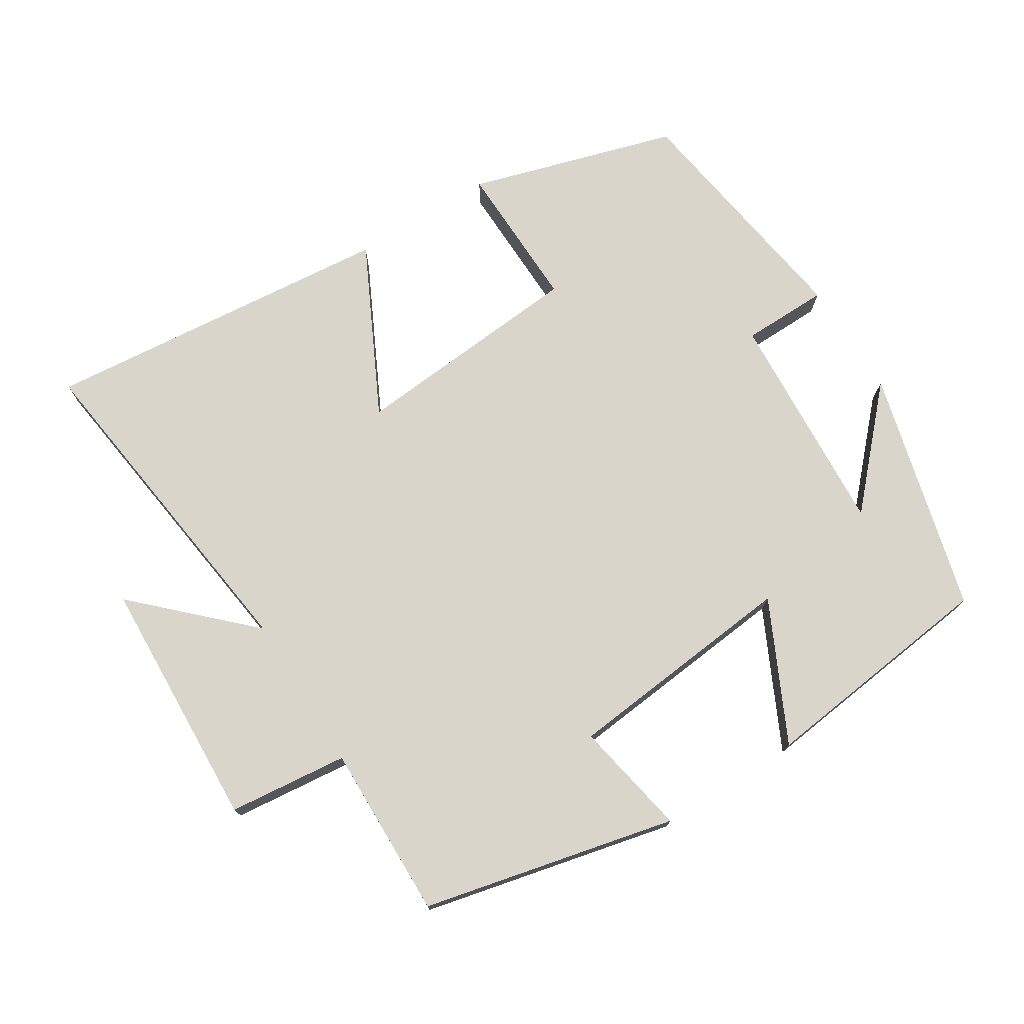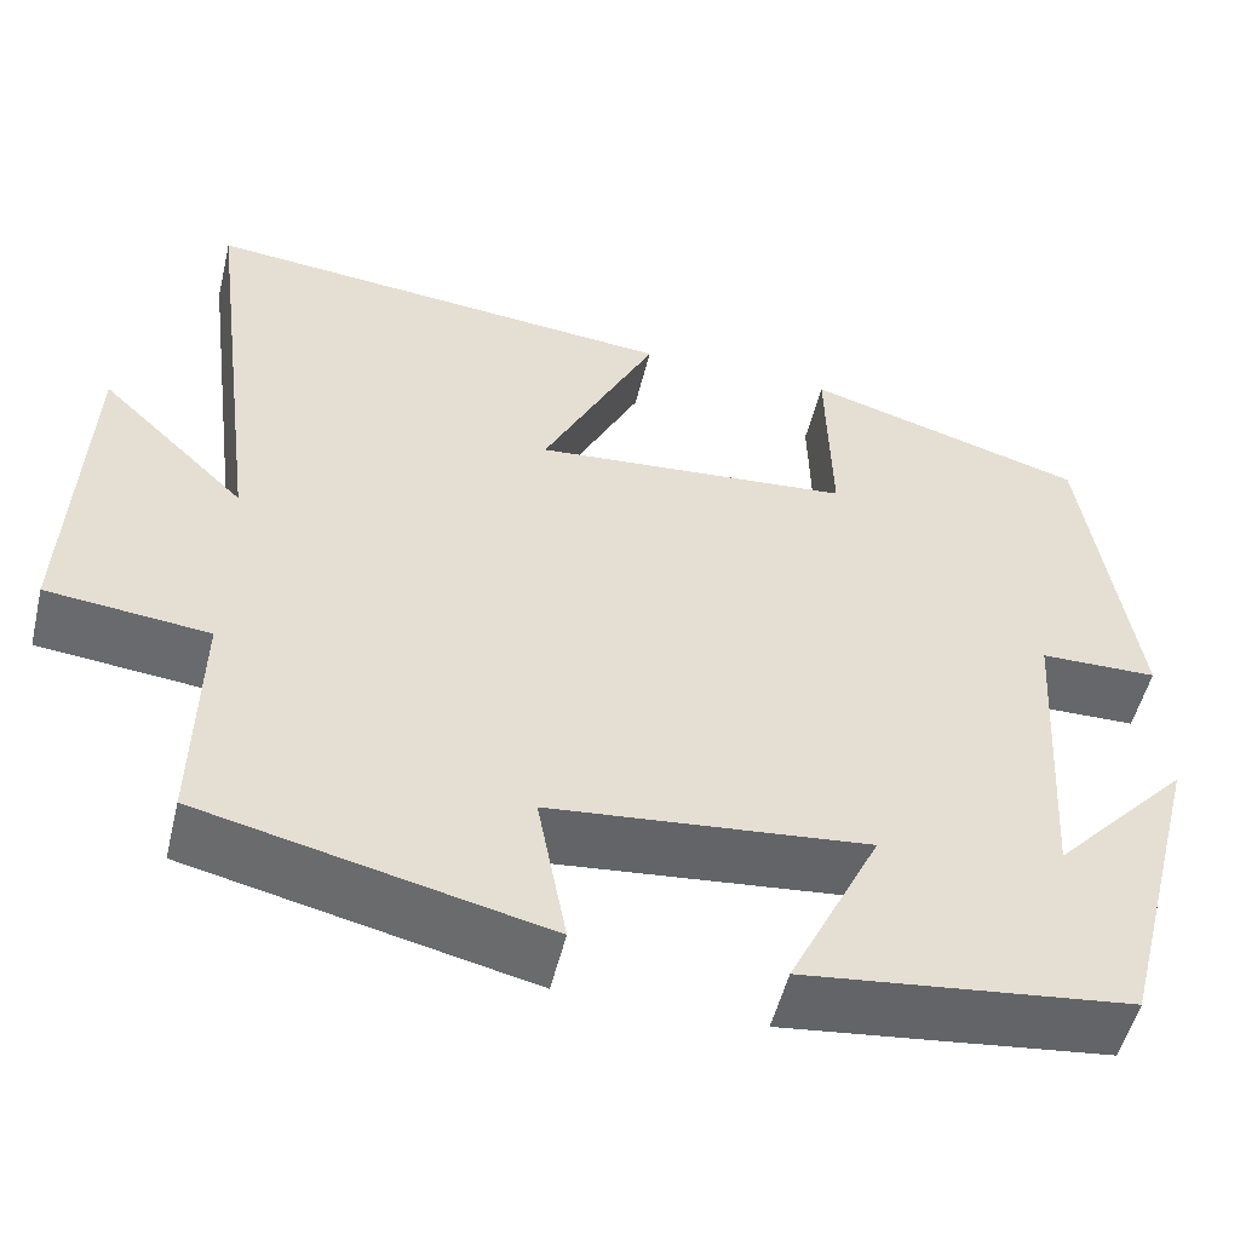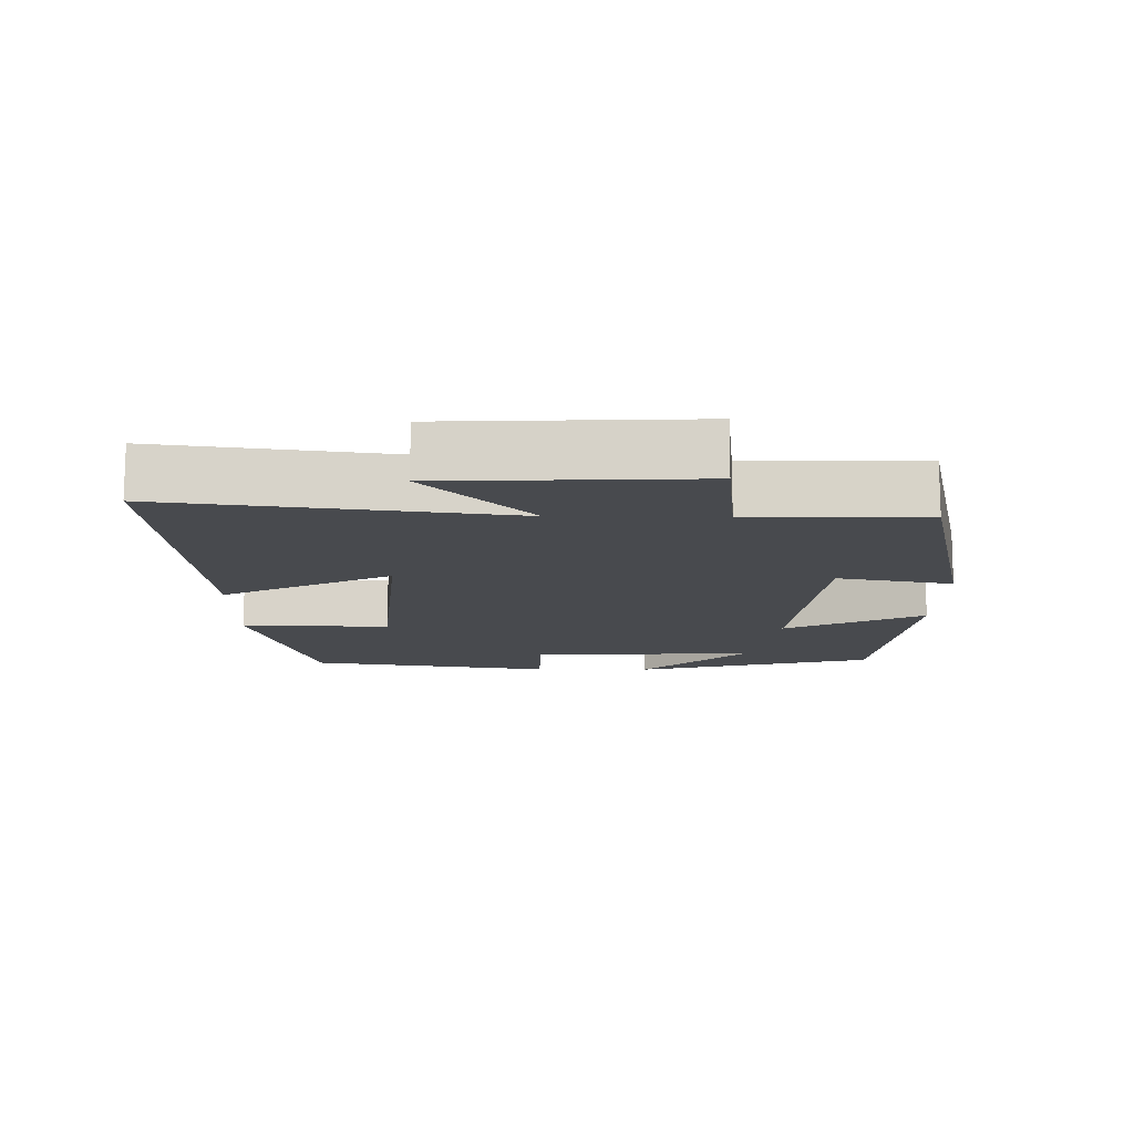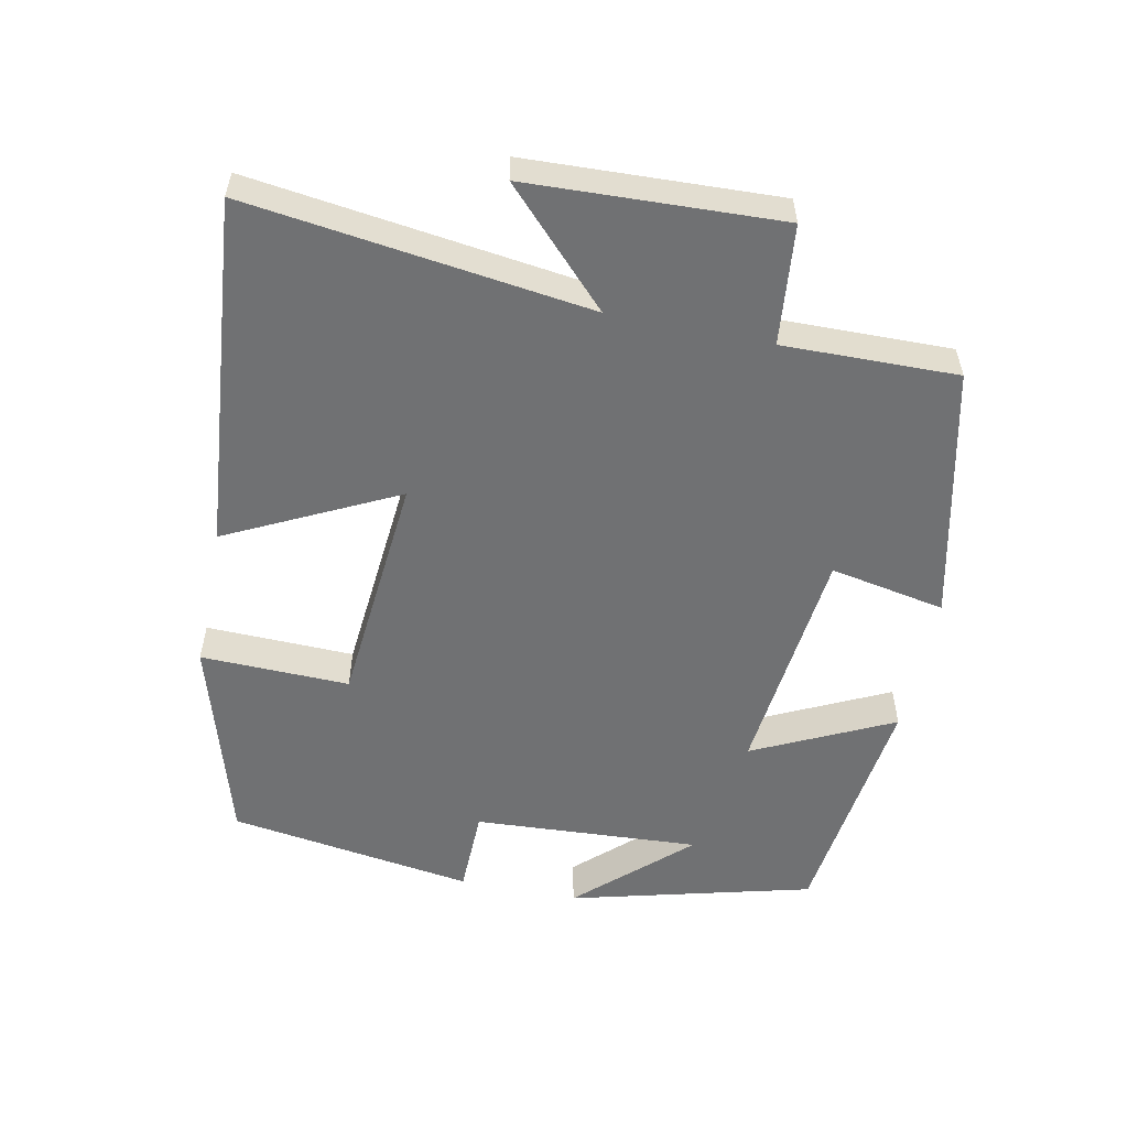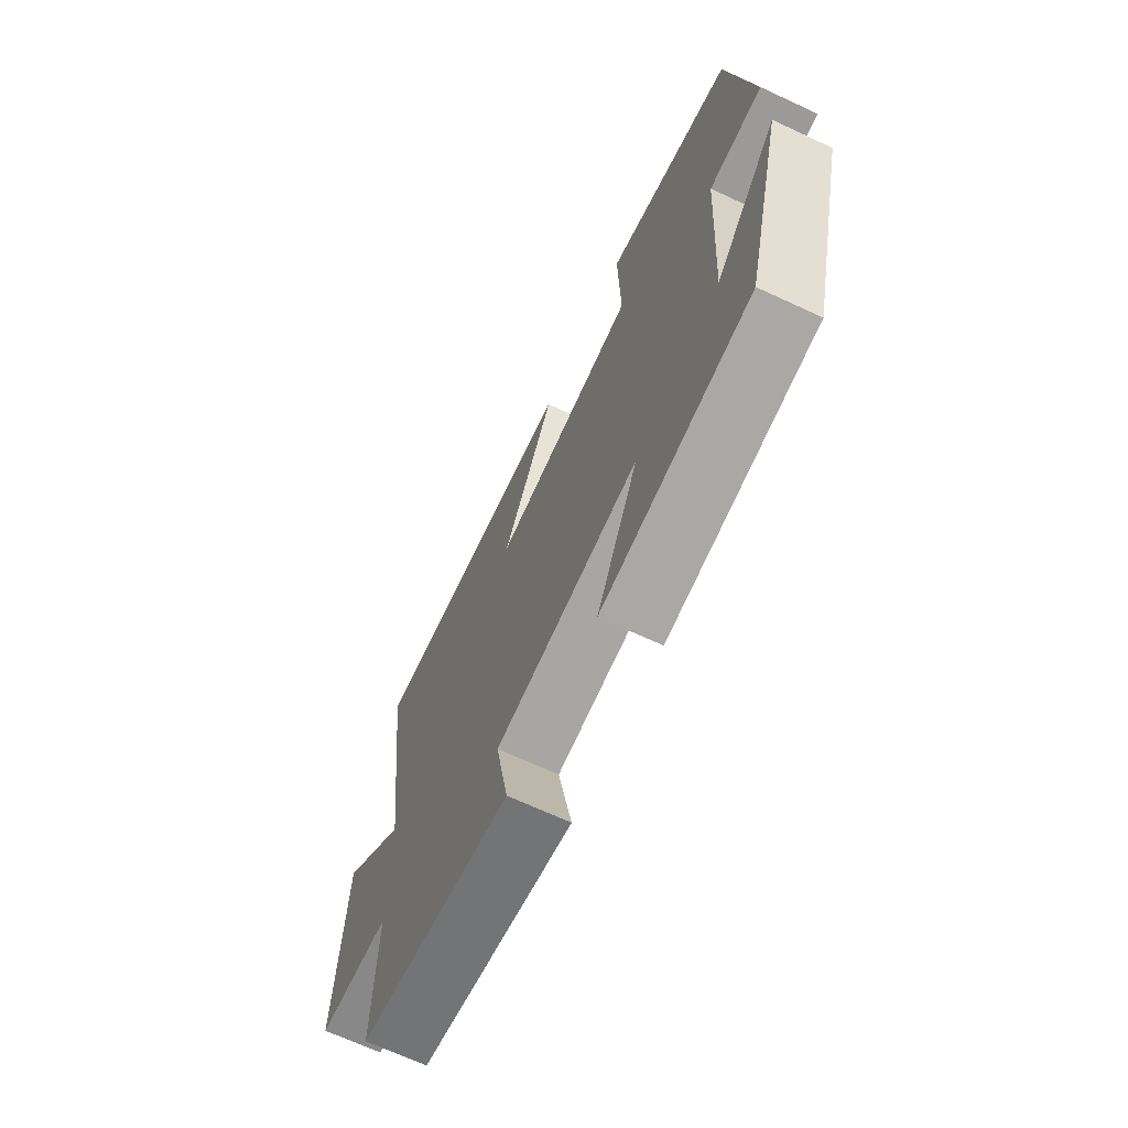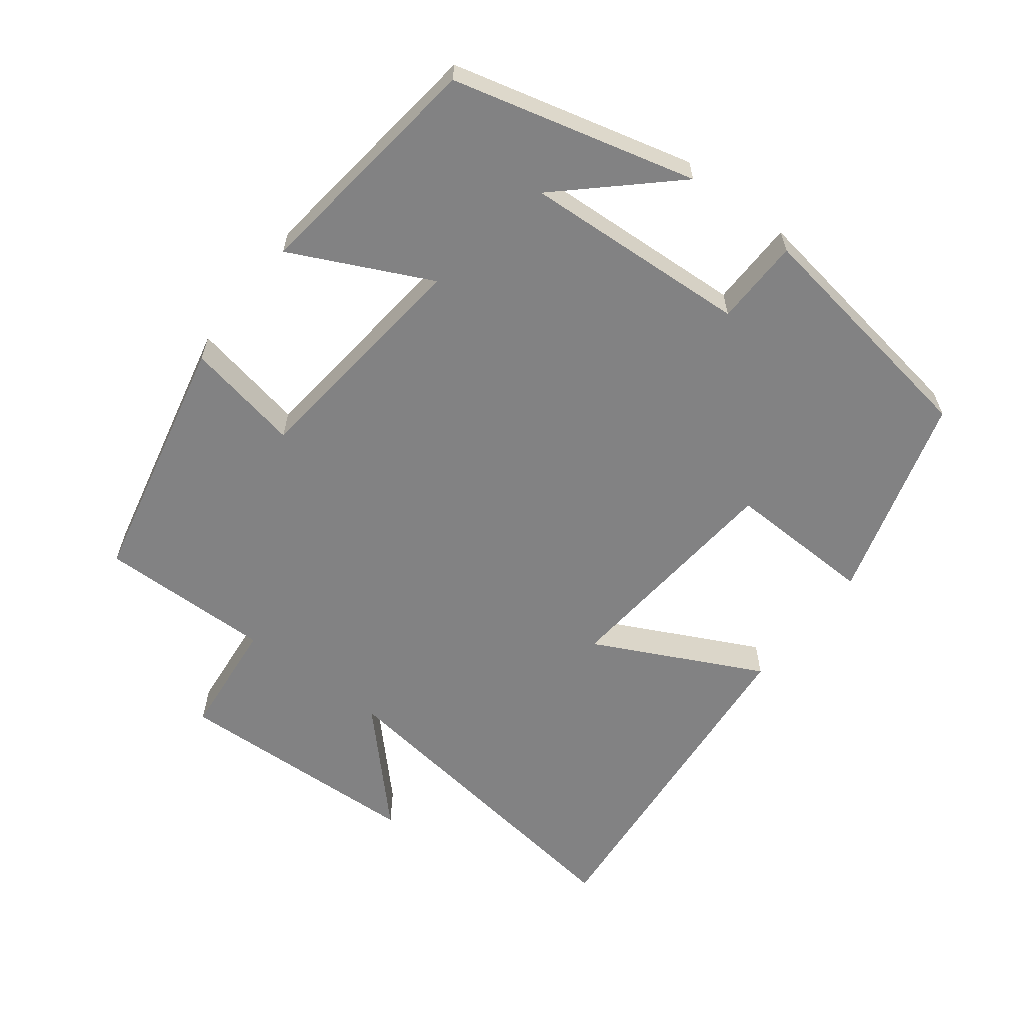
<metadata>
{"format":"obj","ext":"obj","renderer":"f3d","projection":"perspective","resolution":1024,"background":"white","views":[{"elev":74.6,"azim":147.9,"up":"+Y"},{"elev":-52.3,"azim":166.4,"up":"+Z"},{"elev":-13.2,"azim":89.1,"up":"+Y"},{"elev":-55.1,"azim":78.3,"up":"+Y"},{"elev":-68.6,"azim":-114.9,"up":"+Z"},{"elev":-60.8,"azim":-127.7,"up":"+Y"}]}
</metadata>
<code>
v -0.409 0.07 -0.459
v -0.5 0.07 -0.112
v -0.356 0.07 -0.266
v -0.376 0.07 0.058
v -0.5 0.07 0.06
v -0.448 0.07 0.412
v -0.152 0.07 0.5
v -0.157 0.07 0.287
v 0.179 0.07 0.259
v 0.058 0.07 0.5
v 0.563 0.07 0.548
v 0.5 0.07 0.06
v 0.655 0.07 0.21
v 0.671 0.07 -0.15
v 0.5 0.07 -0.168
v 0.505 0.07 -0.417
v 0.143 0.07 -0.5
v 0.174 0.07 -0.335
v -0.162 0.07 -0.301
v -0.065 0.07 -0.5
v -0.409 0 -0.459
v -0.5 0 -0.112
v -0.356 0 -0.266
v -0.376 0 0.058
v -0.5 0 0.06
v -0.448 0 0.412
v -0.152 0 0.5
v -0.157 0 0.287
v 0.179 0 0.259
v 0.058 0 0.5
v 0.563 0 0.548
v 0.5 0 0.06
v 0.655 0 0.21
v 0.671 0 -0.15
v 0.5 0 -0.168
v 0.505 0 -0.417
v 0.143 0 -0.5
v 0.174 0 -0.335
v -0.162 0 -0.301
v -0.065 0 -0.5
f 19 20 1
f 15 16 17 18
f 15 18 19
f 12 13 14 15
f 12 15 19
f 9 10 11 12
f 8 9 12 19
f 6 7 8
f 5 6 8
f 4 5 8
f 3 4 8 19
f 1 2 3
f 1 3 19
f 21 40 39
f 38 37 36 35
f 39 38 35
f 35 34 33 32
f 39 35 32
f 32 31 30 29
f 39 32 29 28
f 28 27 26
f 28 26 25
f 28 25 24
f 39 28 24 23
f 23 22 21
f 39 23 21
f 1 21 22 2
f 2 22 23 3
f 3 23 24 4
f 4 24 25 5
f 5 25 26 6
f 6 26 27 7
f 7 27 28 8
f 8 28 29 9
f 9 29 30 10
f 10 30 31 11
f 11 31 32 12
f 12 32 33 13
f 13 33 34 14
f 14 34 35 15
f 15 35 36 16
f 16 36 37 17
f 17 37 38 18
f 18 38 39 19
f 19 39 40 20
f 20 40 21 1

</code>
